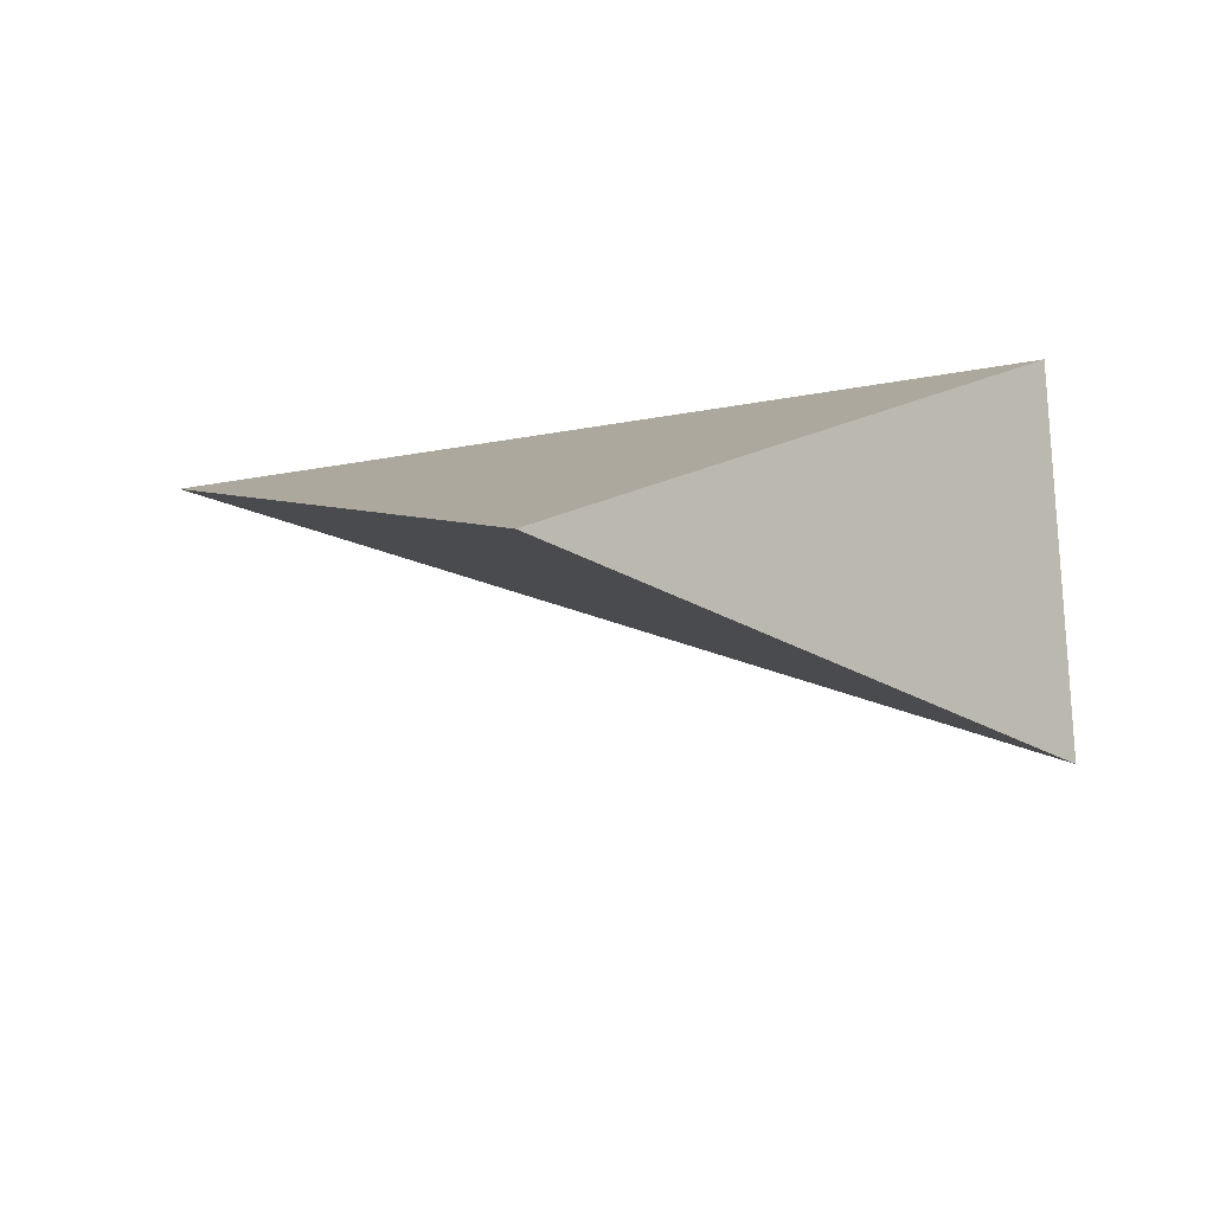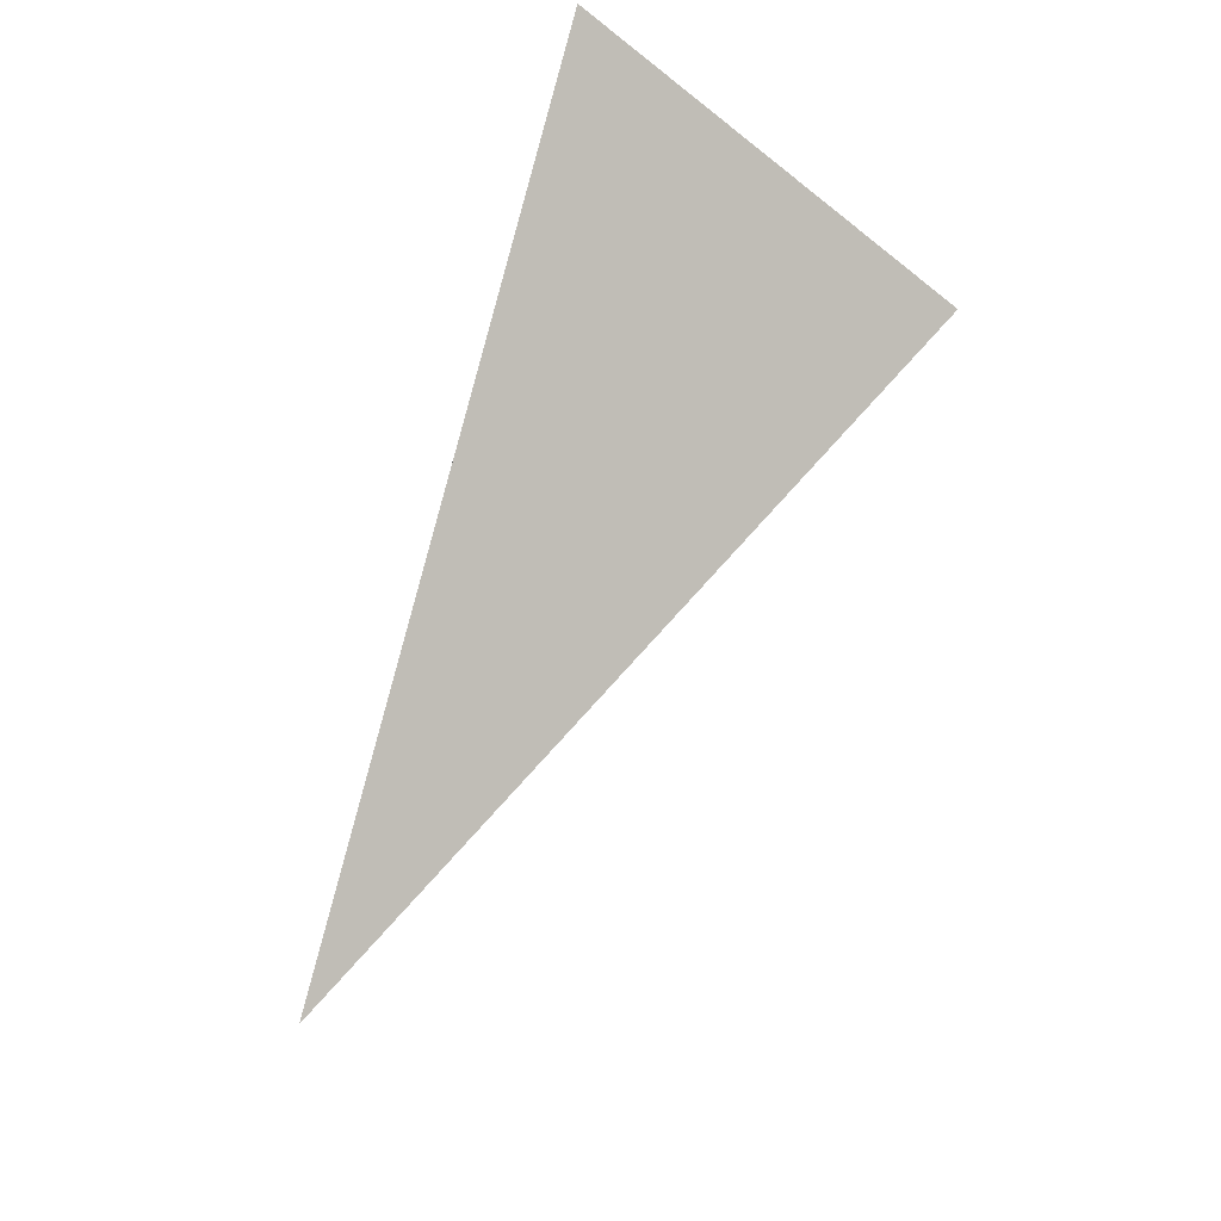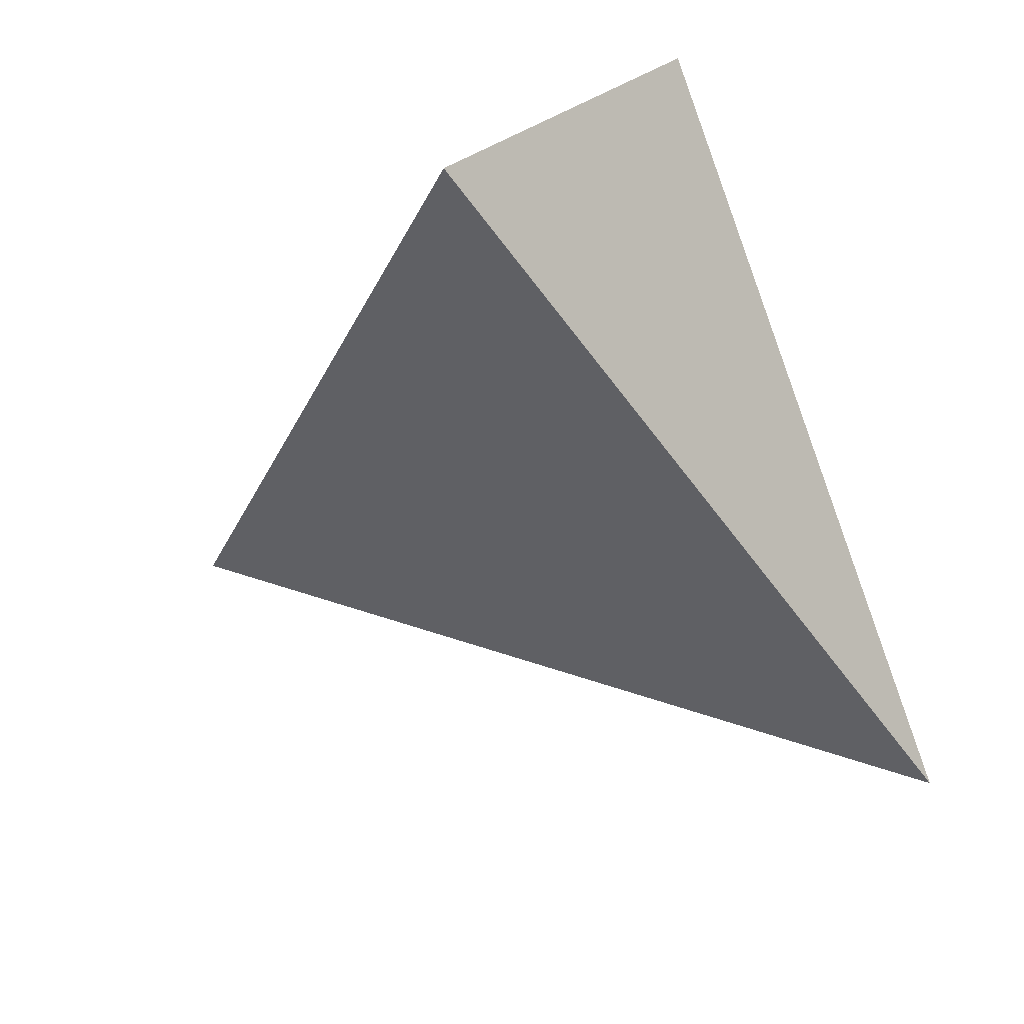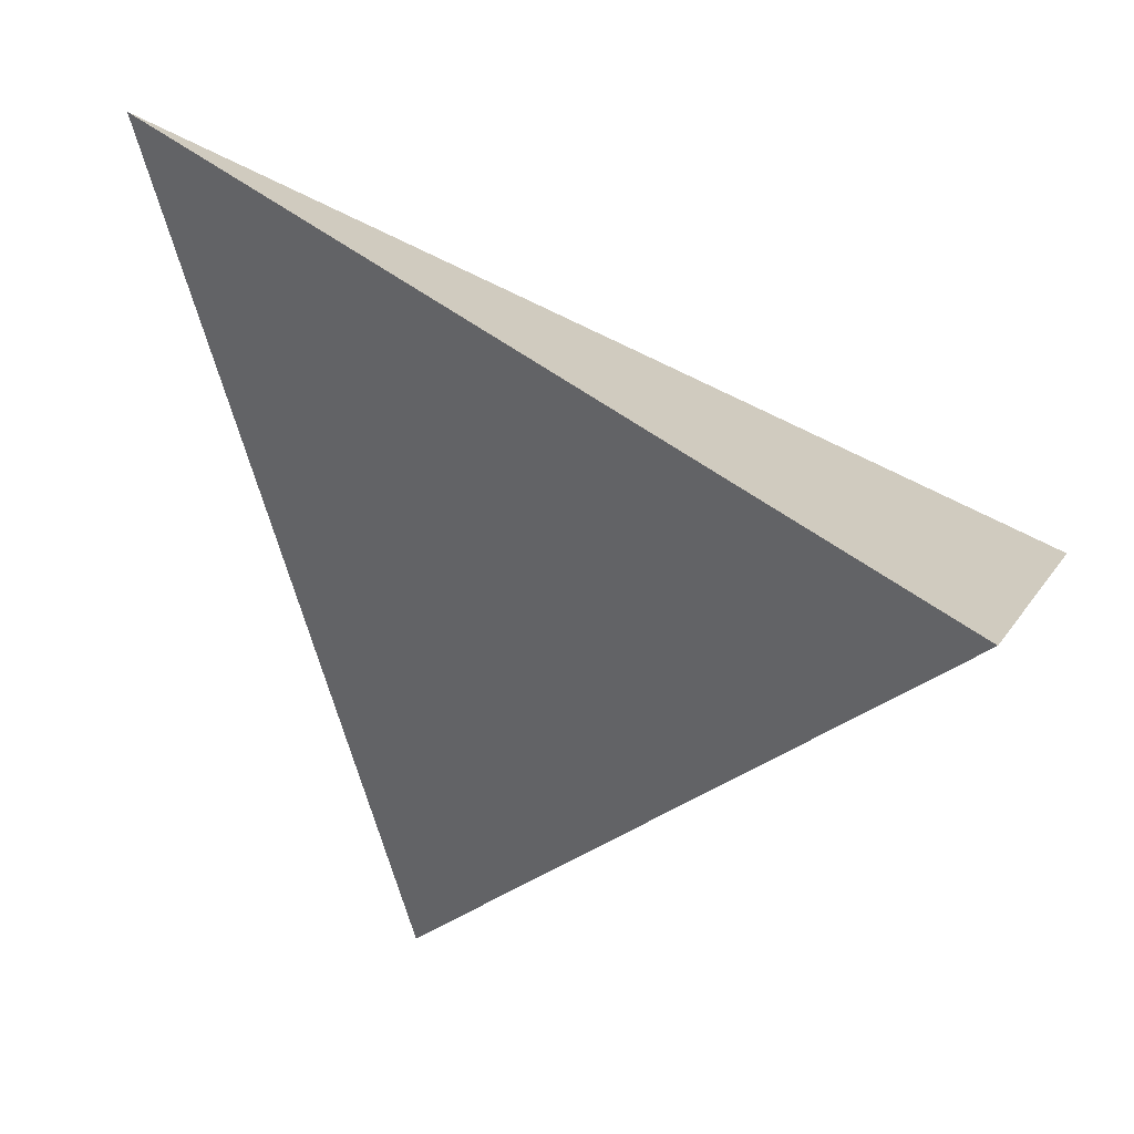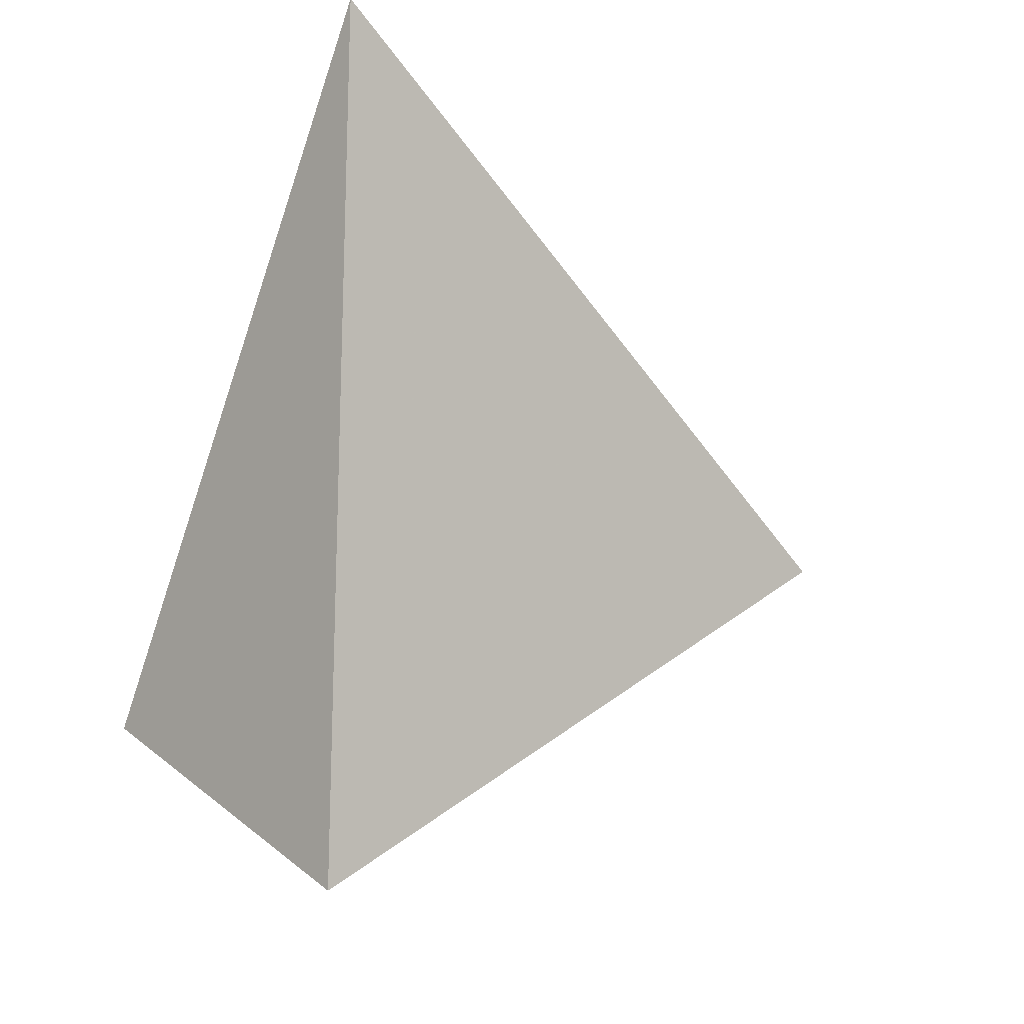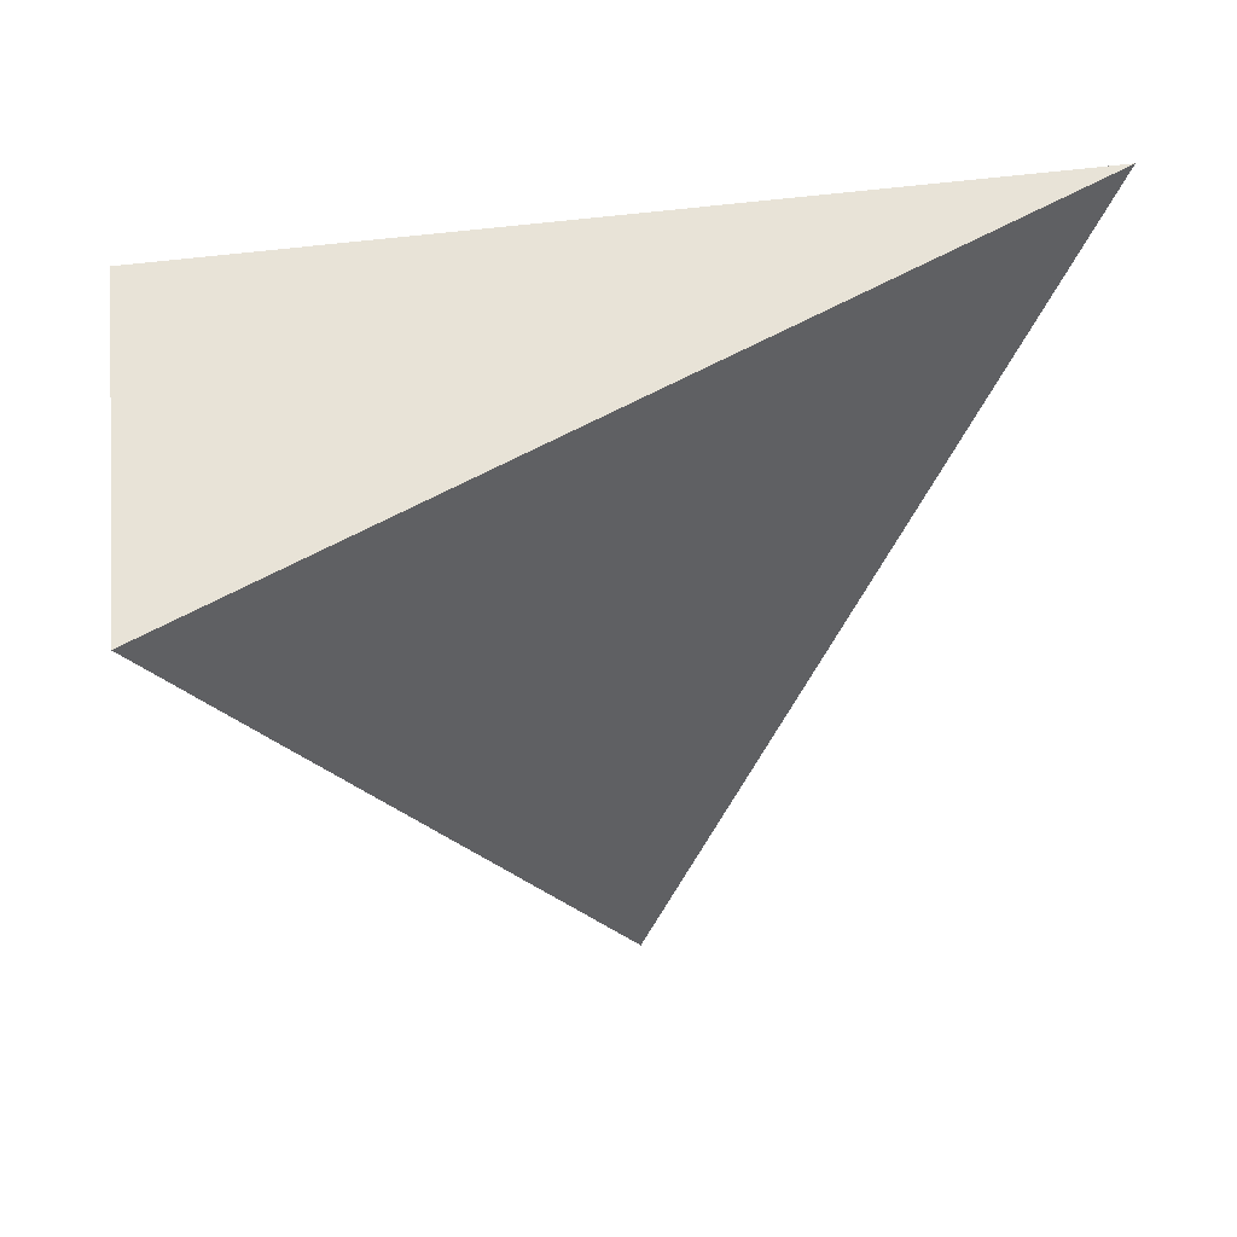
<metadata>
{"format":"obj","ext":"obj","renderer":"f3d","projection":"perspective","resolution":1024,"background":"white","views":[{"elev":-65.0,"azim":-169.6,"up":"+Z"},{"elev":-32.2,"azim":-92.4,"up":"+Z"},{"elev":-79.0,"azim":-75.6,"up":"+Y"},{"elev":56.0,"azim":-146.7,"up":"+Z"},{"elev":-75.4,"azim":65.5,"up":"+Y"},{"elev":13.1,"azim":0.3,"up":"+Z"}]}
</metadata>
<code>
v 0.1513 2.203 0.5027
v -0.2949 2.21 0.4574
v -0.06124 2.315 0.106
v -0.2728 2.059 0.321
f 2 1 3
f 3 1 4
f 4 1 2
f 4 2 3

</code>
